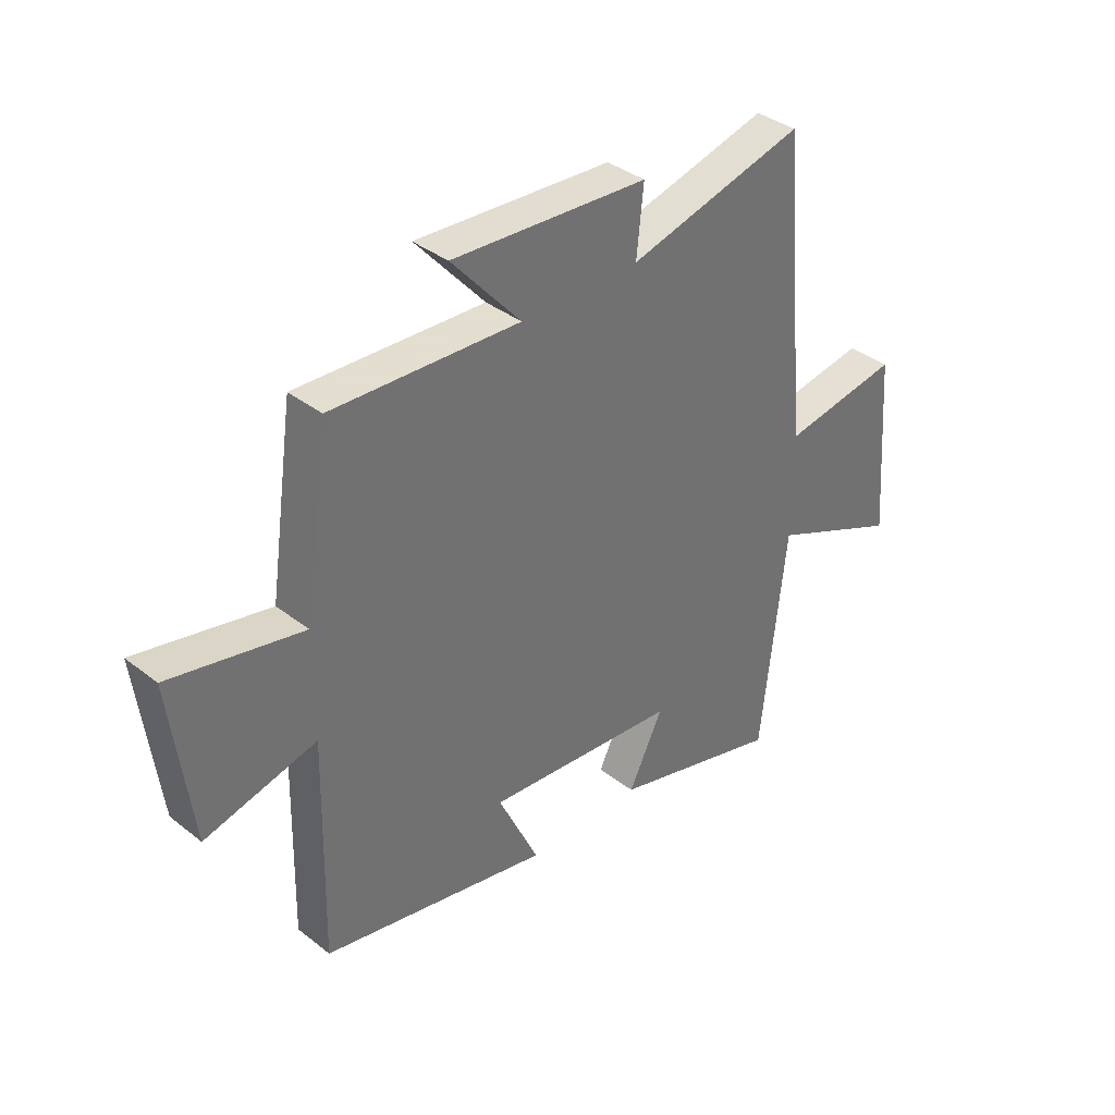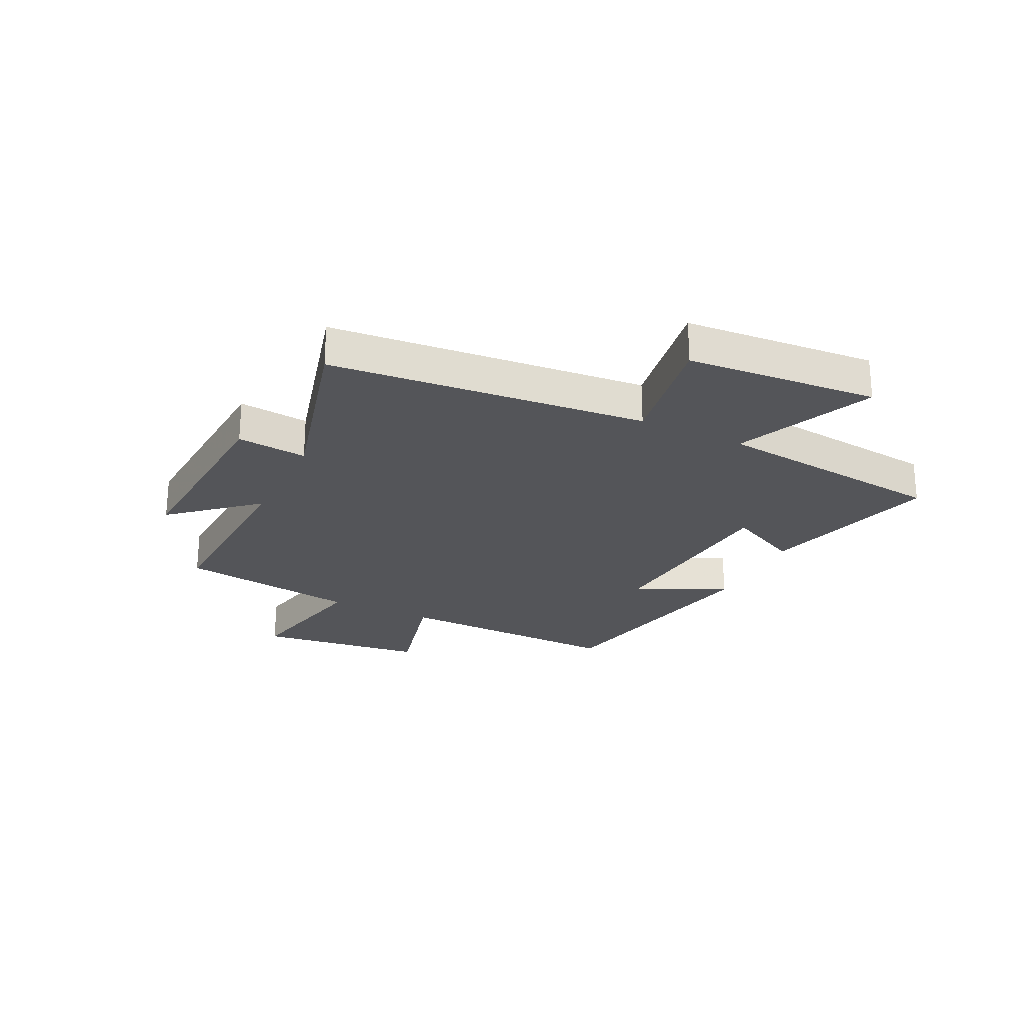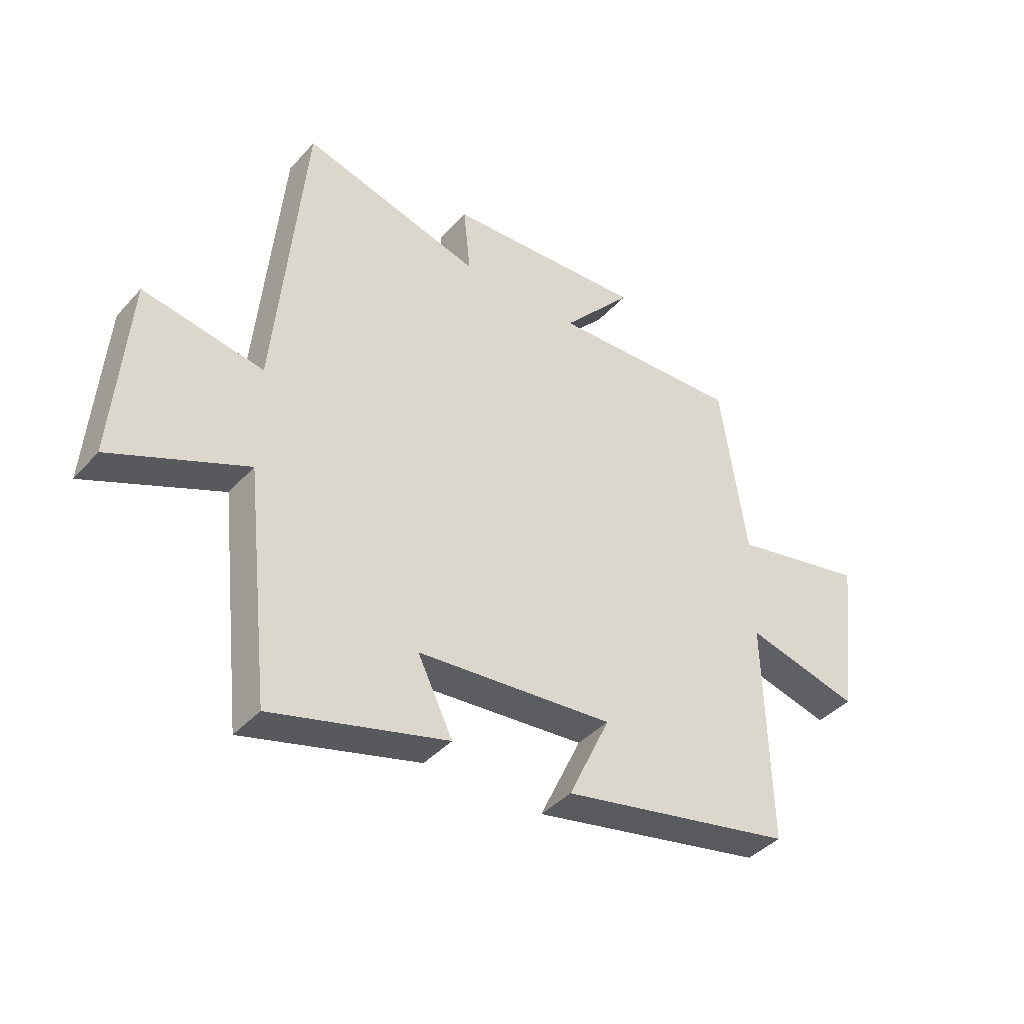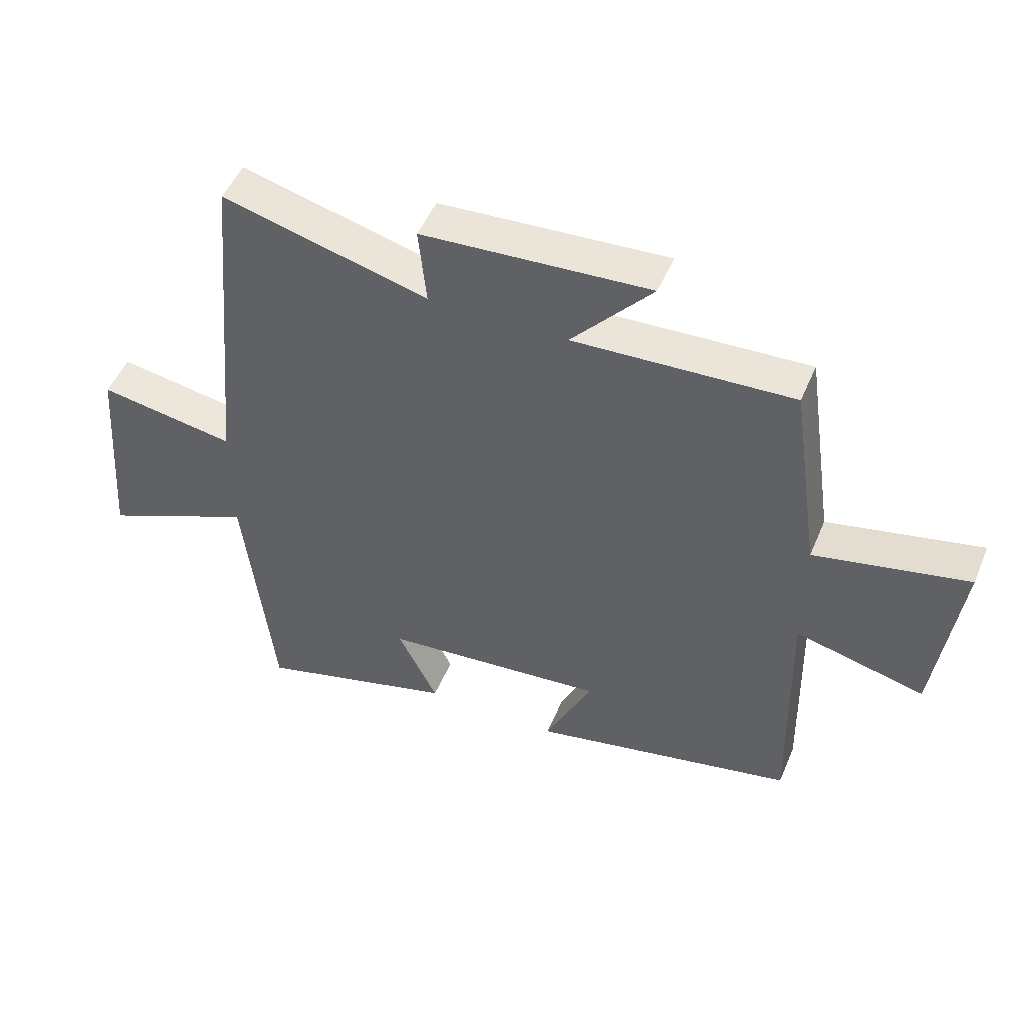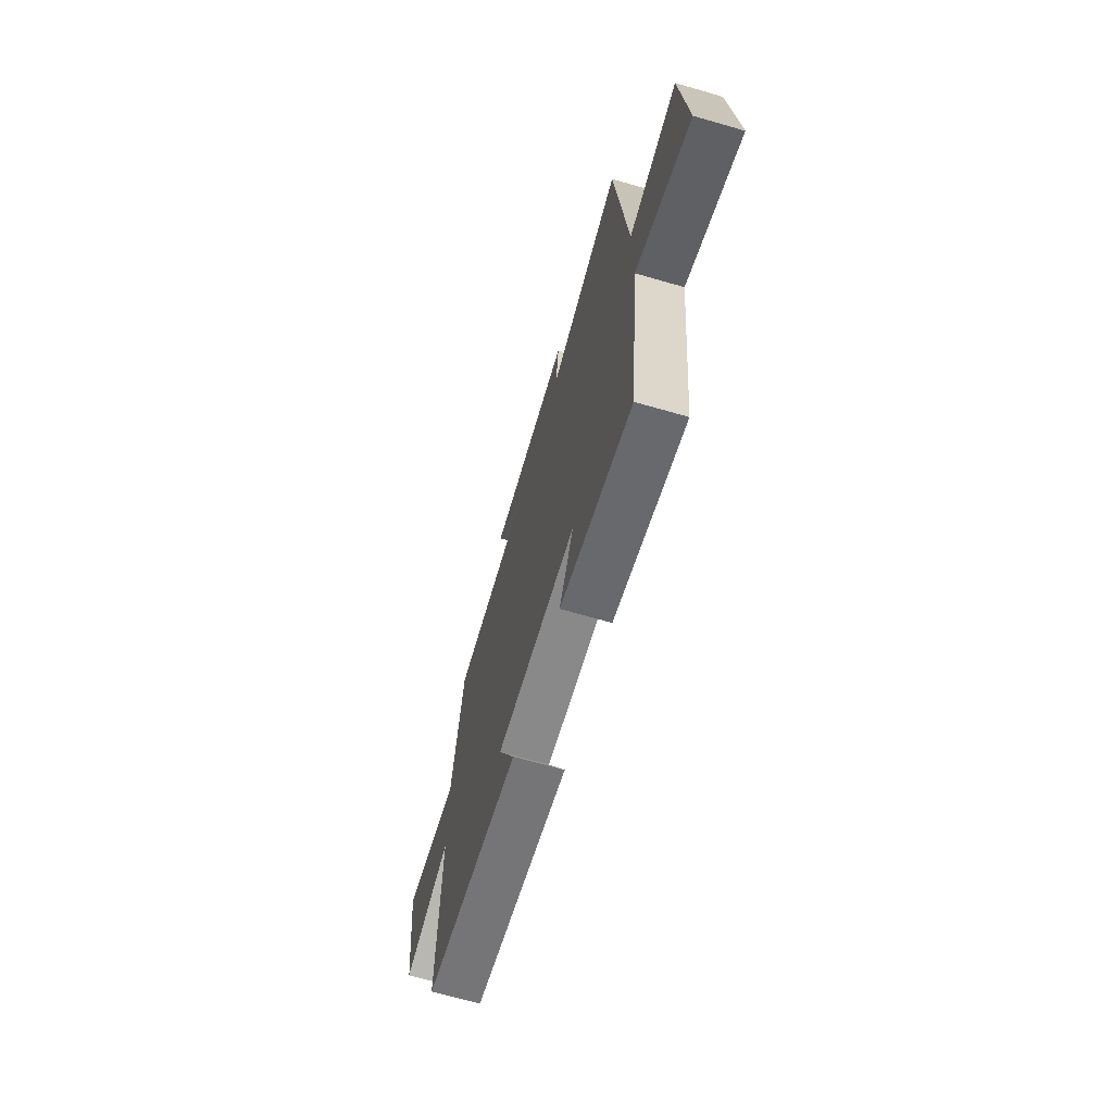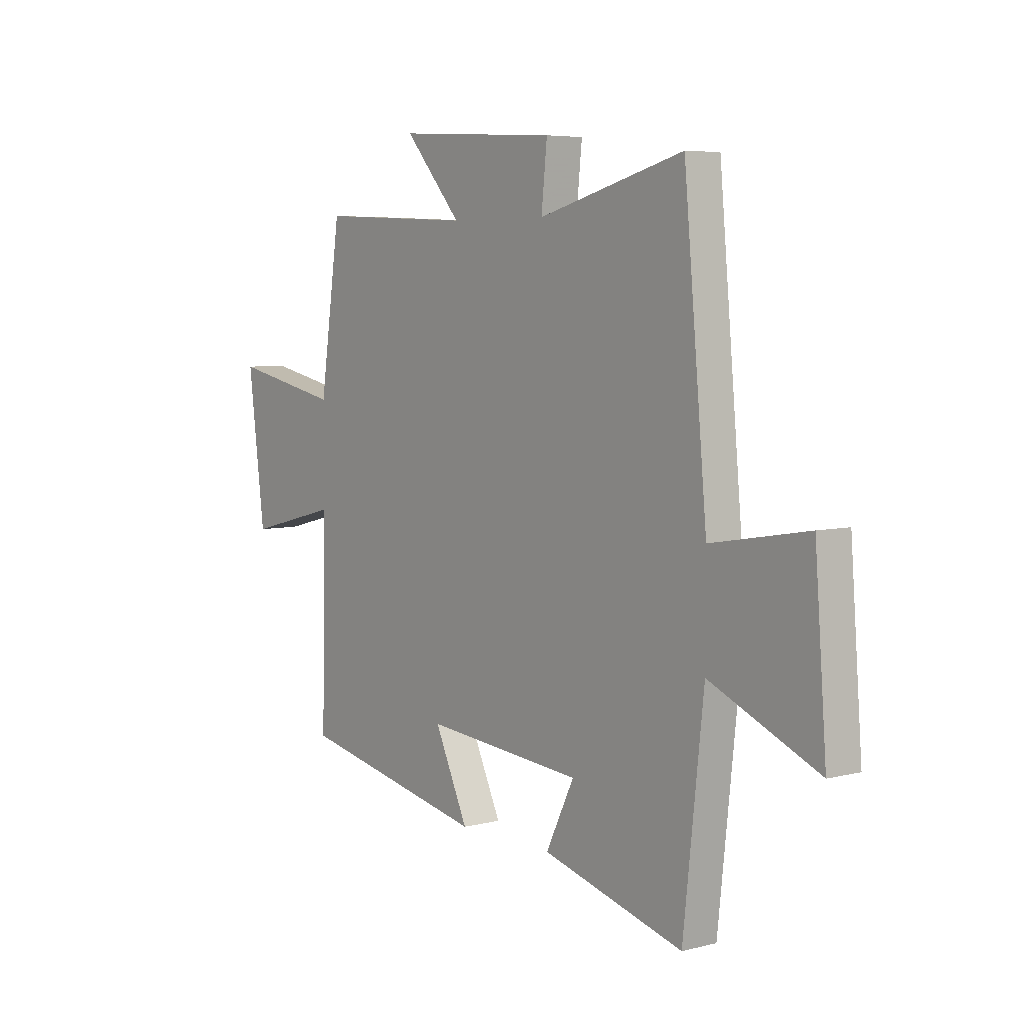
<metadata>
{"format":"obj","ext":"obj","renderer":"f3d","projection":"perspective","resolution":1024,"background":"white","views":[{"elev":37.0,"azim":-44.8,"up":"+Z"},{"elev":-24.8,"azim":64.0,"up":"+Y"},{"elev":-40.8,"azim":142.3,"up":"+Z"},{"elev":49.9,"azim":-157.6,"up":"+Z"},{"elev":-68.2,"azim":73.9,"up":"+Z"},{"elev":5.5,"azim":52.1,"up":"+Z"}]}
</metadata>
<code>
v -0.453 0.07 0.516
v -0.103 0.07 0.5
v -0.232 0.07 0.647
v 0.132 0.07 0.625
v 0.119 0.07 0.5
v 0.448 0.07 0.587
v 0.5 0.07 0.024
v 0.719 0.07 0.061
v 0.745 0.07 -0.279
v 0.5 0.07 -0.172
v 0.454 0.07 -0.588
v 0.135 0.07 -0.5
v 0.199 0.07 -0.37
v -0.159 0.07 -0.338
v -0.083 0.07 -0.5
v -0.509 0.07 -0.412
v -0.5 0.07 -0.002
v -0.708 0.07 -0.054
v -0.746 0.07 0.246
v -0.5 0.07 0.194
v -0.453 0 0.516
v -0.103 0 0.5
v -0.232 0 0.647
v 0.132 0 0.625
v 0.119 0 0.5
v 0.448 0 0.587
v 0.5 0 0.024
v 0.719 0 0.061
v 0.745 0 -0.279
v 0.5 0 -0.172
v 0.454 0 -0.588
v 0.135 0 -0.5
v 0.199 0 -0.37
v -0.159 0 -0.338
v -0.083 0 -0.5
v -0.509 0 -0.412
v -0.5 0 -0.002
v -0.708 0 -0.054
v -0.746 0 0.246
v -0.5 0 0.194
f 17 18 19 20
f 17 20 1 2
f 14 15 16 17
f 13 14 17 2
f 10 11 12 13
f 10 13 2
f 7 8 9 10
f 5 6 7 10
f 5 10 2 3
f 3 4 5
f 40 39 38 37
f 22 21 40 37
f 37 36 35 34
f 22 37 34 33
f 33 32 31 30
f 22 33 30
f 30 29 28 27
f 30 27 26 25
f 23 22 30 25
f 25 24 23
f 1 21 22 2
f 2 22 23 3
f 3 23 24 4
f 4 24 25 5
f 5 25 26 6
f 6 26 27 7
f 7 27 28 8
f 8 28 29 9
f 9 29 30 10
f 10 30 31 11
f 11 31 32 12
f 12 32 33 13
f 13 33 34 14
f 14 34 35 15
f 15 35 36 16
f 16 36 37 17
f 17 37 38 18
f 18 38 39 19
f 19 39 40 20
f 20 40 21 1

</code>
